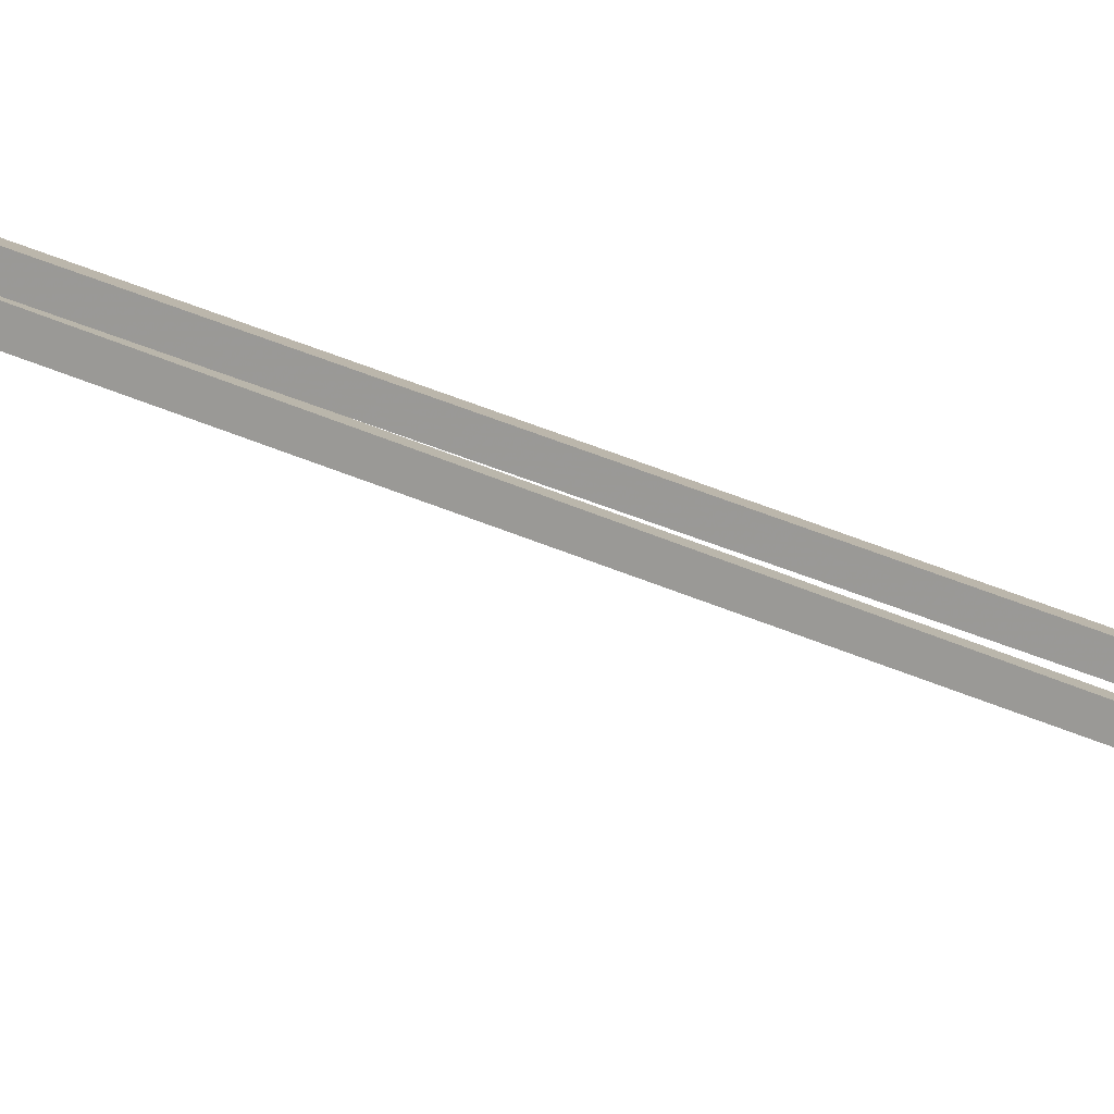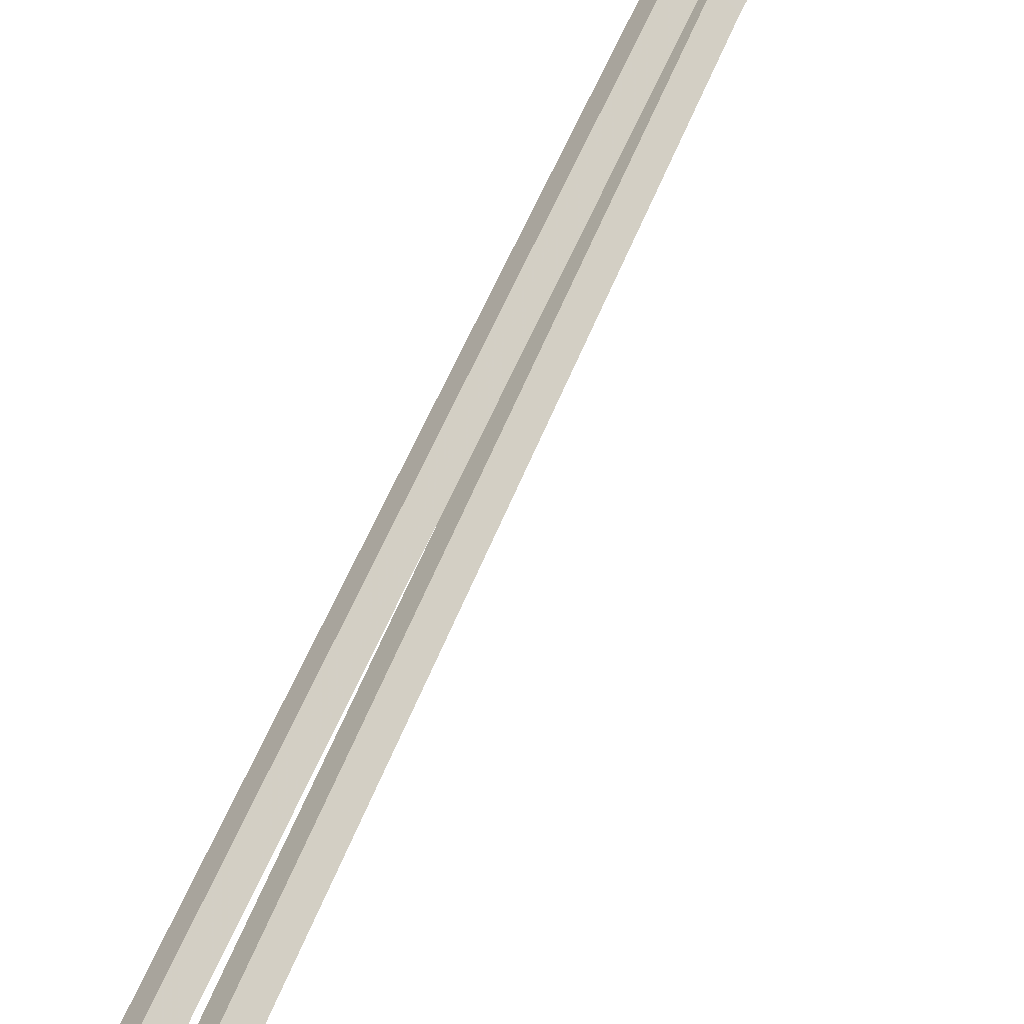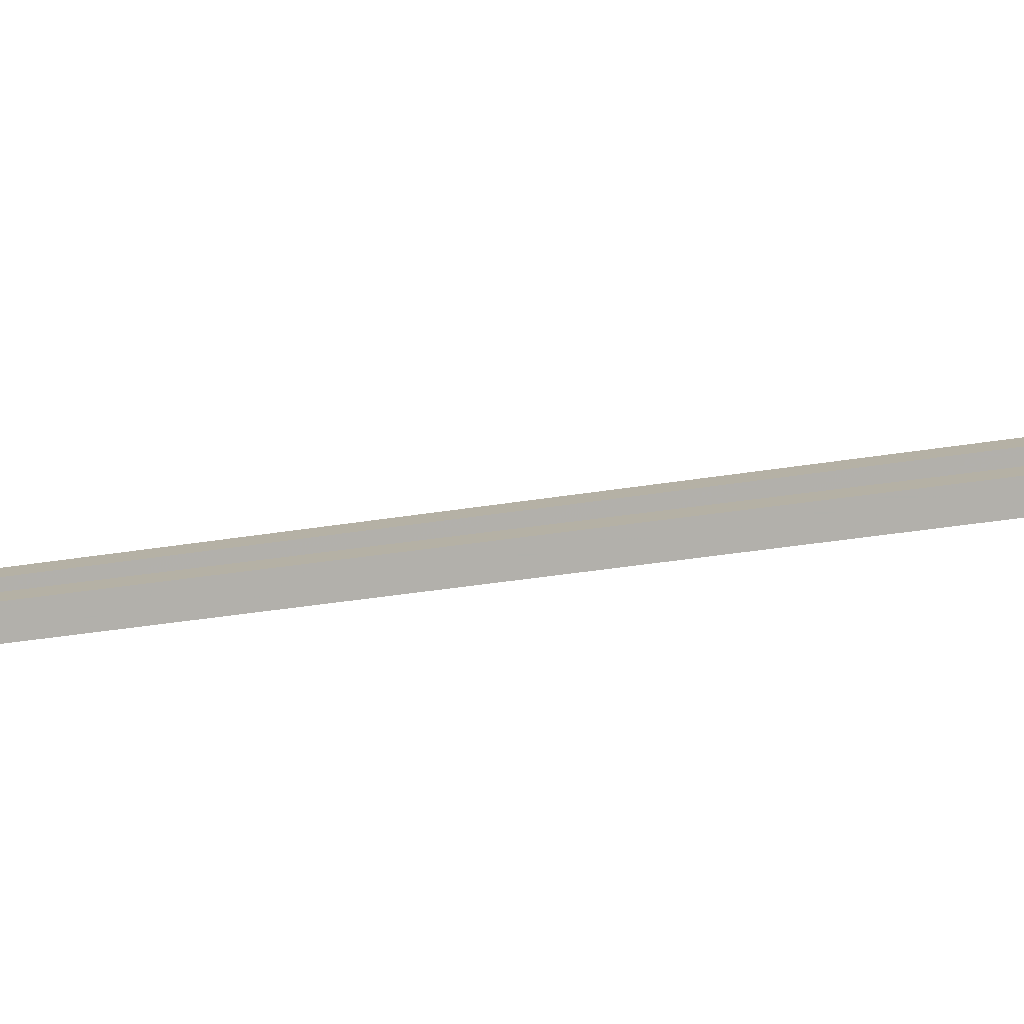
<metadata>
{"format":"obj","ext":"obj","renderer":"f3d","projection":"perspective","resolution":1024,"background":"white","views":[{"elev":-29.9,"azim":55.2,"up":"+Z"},{"elev":39.6,"azim":-162.9,"up":"+Z"},{"elev":57.2,"azim":81.6,"up":"+Z"}]}
</metadata>
<code>
g name
v 21.98 35.96 18
v 22.18 35.96 18.2
v 22.38 35.96 18
v 22.18 35.96 17.8
v 21.94 20 17.98
v 22.14 20 18.18
v 22.34 20 17.98
v 22.14 20 17.78
f 1 2 3 4
f 6 2 1 5
f 5 1 4 8
f 6 5 8 7
f 8 4 3 7
f 7 3 2 6
g name
v 22.01 36.85 18.02
v 22.21 36.84 18.22
v 22.41 36.83 18.02
v 22.21 36.84 17.82
v 21.98 35.97 18
v 22.18 35.96 18.2
v 22.38 35.96 18
v 22.18 35.97 17.8
f 9 10 11 12
f 14 10 9 13
f 13 9 12 16
f 14 13 16 15
f 16 12 11 15
f 15 11 10 14
g name
v 22.09 37.57 18.07
v 22.28 37.53 18.27
v 22.48 37.53 18.07
v 22.29 37.56 17.87
v 22.01 36.86 18.02
v 22.2 36.83 18.22
v 22.4 36.82 18.02
v 22.21 36.85 17.82
f 17 18 19 20
f 22 18 17 21
f 21 17 20 24
f 22 21 24 23
f 24 20 19 23
f 23 19 18 22
g name
v 22.27 38.15 18.17
v 22.45 38.06 18.36
v 22.65 38.03 18.17
v 22.47 38.12 17.97
v 22.1 37.61 18.07
v 22.28 37.52 18.26
v 22.48 37.49 18.07
v 22.3 37.58 17.87
f 25 26 27 28
f 30 26 25 29
f 29 25 28 32
f 30 29 32 31
f 32 28 27 31
f 31 27 26 30
g name
v 22.51 38.6 18.3
v 22.66 38.45 18.49
v 22.86 38.4 18.3
v 22.71 38.55 18.11
v 22.28 38.19 18.17
v 22.43 38.04 18.36
v 22.63 37.99 18.17
v 22.48 38.14 17.97
f 33 34 35 36
f 38 34 33 37
f 37 33 36 40
f 38 37 40 39
f 40 36 35 39
f 39 35 34 38
g name
v 22.75 38.98 18.43
v 22.89 38.83 18.63
v 23.09 38.77 18.43
v 22.95 38.93 18.24
v 22.52 38.61 18.3
v 22.66 38.45 18.49
v 22.86 38.4 18.3
v 22.72 38.55 18.11
f 41 42 43 44
f 46 42 41 45
f 45 41 44 48
f 46 45 48 47
f 48 44 43 47
f 47 43 42 46
g name
v 22.91 39.37 18.53
v 23.08 39.25 18.73
v 23.28 39.22 18.53
v 23.11 39.33 18.34
v 22.74 38.95 18.43
v 22.91 38.84 18.63
v 23.11 38.8 18.43
v 22.94 38.92 18.24
f 49 50 51 52
f 54 50 49 53
f 53 49 52 56
f 54 53 56 55
f 56 52 51 55
f 55 51 50 54
g name
v 23 39.79 18.59
v 23.19 39.72 18.79
v 23.39 39.7 18.59
v 23.2 39.77 18.39
v 22.9 39.34 18.53
v 23.09 39.27 18.73
v 23.29 39.25 18.53
v 23.1 39.32 18.33
f 57 58 59 60
f 62 58 57 61
f 61 57 60 64
f 62 61 64 63
f 64 60 59 63
f 63 59 58 62
g name
v 23.05 40.25 18.62
v 23.25 40.22 18.82
v 23.45 40.21 18.62
v 23.25 40.24 18.42
v 23 39.77 18.59
v 23.19 39.73 18.79
v 23.39 39.72 18.59
v 23.2 39.76 18.39
f 65 66 67 68
f 70 66 65 69
f 69 65 68 72
f 70 69 72 71
f 72 68 67 71
f 71 67 66 70
g name
v 23.08 40.68 18.64
v 23.28 40.66 18.84
v 23.48 40.65 18.64
v 23.28 40.67 18.44
v 23.05 40.24 18.62
v 23.25 40.22 18.82
v 23.45 40.21 18.62
v 23.25 40.24 18.42
f 73 74 75 76
f 78 74 73 77
f 77 73 76 80
f 78 77 80 79
f 80 76 75 79
f 79 75 74 78
g name
v 23.13 41.11 18.67
v 23.33 41.08 18.87
v 23.53 41.07 18.67
v 23.33 41.1 18.47
v 23.08 40.69 18.64
v 23.28 40.65 18.84
v 23.48 40.64 18.64
v 23.28 40.68 18.44
f 81 82 83 84
f 86 82 81 85
f 85 81 84 88
f 86 85 88 87
f 88 84 83 87
f 87 83 82 86
g name
v 23.22 41.54 18.72
v 23.41 41.48 18.92
v 23.61 41.46 18.72
v 23.42 41.52 18.52
v 23.13 41.13 18.67
v 23.32 41.07 18.87
v 23.52 41.05 18.67
v 23.33 41.11 18.47
f 89 90 91 92
f 94 90 89 93
f 93 89 92 96
f 94 93 96 95
f 96 92 91 95
f 95 91 90 94
g name
v 23.37 41.98 18.8
v 23.55 41.88 19
v 23.75 41.85 18.8
v 23.57 41.95 18.6
v 23.23 41.56 18.72
v 23.4 41.46 18.92
v 23.61 41.43 18.72
v 23.43 41.53 18.52
f 97 98 99 100
f 102 98 97 101
f 101 97 100 104
f 102 101 104 103
f 104 100 99 103
f 103 99 98 102
g name
v 23.51 42.37 18.88
v 23.69 42.26 19.08
v 23.89 42.22 18.88
v 23.72 42.33 18.69
v 23.37 41.99 18.8
v 23.54 41.88 19
v 23.74 41.84 18.8
v 23.57 41.95 18.61
f 105 106 107 108
f 110 106 105 109
f 109 105 108 112
f 110 109 112 111
f 112 108 107 111
f 111 107 106 110
g name
v 23.58 42.65 18.93
v 23.77 42.57 19.13
v 23.97 42.55 18.93
v 23.78 42.62 18.73
v 23.51 42.34 18.88
v 23.7 42.27 19.08
v 23.9 42.25 18.88
v 23.71 42.32 18.69
f 113 114 115 116
f 118 114 113 117
f 117 113 116 120
f 118 117 120 119
f 120 116 115 119
f 119 115 114 118
g name
v 23.52 42.76 18.89
v 23.7 42.84 19.09
v 23.91 42.87 18.89
v 23.72 42.78 18.69
v 23.59 42.54 18.93
v 23.77 42.63 19.13
v 23.97 42.65 18.93
v 23.79 42.57 18.73
f 121 122 123 124
f 126 122 121 125
f 125 121 124 128
f 126 125 128 127
f 128 124 123 127
f 127 123 122 126
g name
v 23.43 42.73 18.78
v 23.44 42.95 18.96
v 23.61 43.09 18.78
v 23.6 42.87 18.6
v 23.62 42.64 18.89
v 23.63 42.86 19.07
v 23.81 42.99 18.89
v 23.8 42.77 18.71
f 129 130 131 132
f 134 130 129 133
f 133 129 132 136
f 134 133 136 135
f 136 132 131 135
f 135 131 130 134
g name
v 23.27 42.7 18.63
v 23.16 42.9 18.8
v 23.25 43.1 18.63
v 23.36 42.91 18.46
v 23.53 42.71 18.78
v 23.42 42.91 18.95
v 23.51 43.11 18.78
v 23.62 42.92 18.61
f 137 138 139 140
f 142 138 137 141
f 141 137 140 144
f 142 141 144 143
f 144 140 139 143
f 143 139 138 142
g name
v 23.09 42.6 18.48
v 22.92 42.74 18.66
v 22.92 42.96 18.48
v 23.09 42.82 18.31
v 23.35 42.72 18.63
v 23.18 42.86 18.81
v 23.17 43.08 18.63
v 23.34 42.94 18.45
f 145 146 147 148
f 150 146 145 149
f 149 145 148 152
f 150 149 152 151
f 152 148 147 151
f 151 147 146 150
g name
v 22.91 42.45 18.36
v 22.72 42.55 18.54
v 22.66 42.76 18.36
v 22.85 42.66 18.17
v 23.13 42.63 18.48
v 22.94 42.73 18.67
v 22.88 42.94 18.48
v 23.07 42.83 18.3
f 153 154 155 156
f 158 154 153 157
f 157 153 156 160
f 158 157 160 159
f 160 156 155 159
f 159 155 154 158
g name
v 22.73 42.26 18.24
v 22.54 42.34 18.43
v 22.44 42.53 18.24
v 22.64 42.45 18.05
v 22.93 42.47 18.36
v 22.74 42.55 18.54
v 22.64 42.74 18.36
v 22.84 42.66 18.17
f 161 162 163 164
f 166 162 161 165
f 165 161 164 168
f 166 165 168 167
f 168 164 163 167
f 167 163 162 166
g name
v 22.33 41.8 18
v 22.13 41.88 18.19
v 22.03 42.06 18
v 22.22 41.98 17.82
v 22.74 42.26 18.24
v 22.54 42.34 18.43
v 22.44 42.53 18.24
v 22.63 42.45 18.05
f 169 170 171 172
f 174 170 169 173
f 173 169 172 176
f 174 173 176 175
f 176 172 171 175
f 175 171 170 174
g name
v 22.14 41.58 17.89
v 21.94 41.66 18.08
v 21.83 41.84 17.89
v 22.03 41.76 17.71
v 22.33 41.8 18
v 22.13 41.88 18.19
v 22.02 42.06 18
v 22.22 41.98 17.82
f 177 178 179 180
f 182 178 177 181
f 181 177 180 184
f 182 181 184 183
f 184 180 179 183
f 183 179 178 182
g name
v 21.99 41.39 17.81
v 21.79 41.46 18
v 21.68 41.64 17.81
v 21.88 41.57 17.62
v 22.14 41.59 17.89
v 21.94 41.66 18.08
v 21.83 41.83 17.89
v 22.03 41.76 17.71
f 185 186 187 188
f 190 186 185 189
f 189 185 188 192
f 190 189 192 191
f 192 188 187 191
f 191 187 186 190
g name
v 21.92 41.24 17.75
v 21.72 41.28 17.95
v 21.56 41.42 17.75
v 21.76 41.37 17.56
v 22.02 41.43 17.81
v 21.81 41.47 18
v 21.66 41.61 17.81
v 21.86 41.56 17.61
f 193 194 195 196
f 198 194 193 197
f 197 193 196 200
f 198 197 200 199
f 200 196 195 199
f 199 195 194 198
g name
v 21.9 41.05 17.73
v 21.7 41.06 17.93
v 21.5 41.11 17.73
v 21.7 41.1 17.53
v 21.94 41.29 17.75
v 21.74 41.31 17.95
v 21.55 41.36 17.75
v 21.75 41.35 17.55
f 201 202 203 204
f 206 202 201 205
f 205 201 204 208
f 206 205 208 207
f 208 204 203 207
f 207 203 202 206
g name
v 21.9 40.71 17.73
v 21.7 40.71 17.93
v 21.5 40.71 17.73
v 21.7 40.71 17.53
v 21.9 41.08 17.73
v 21.7 41.08 17.93
v 21.5 41.08 17.73
v 21.7 41.08 17.53
f 209 210 211 212
f 214 210 209 213
f 213 209 212 216
f 214 213 216 215
f 216 212 211 215
f 215 211 210 214
g name
v 21.96 39.23 17.76
v 21.76 39.23 17.96
v 21.56 39.21 17.76
v 21.76 39.22 17.57
v 21.9 40.72 17.73
v 21.7 40.72 17.93
v 21.5 40.71 17.73
v 21.7 40.71 17.53
f 217 218 219 220
f 222 218 217 221
f 221 217 220 224
f 222 221 224 223
f 224 220 219 223
f 223 219 218 222
g name
v 22.07 23.04 17.83
v 21.87 23.04 18.03
v 21.67 23.04 17.83
v 21.87 23.04 17.63
v 21.96 39.22 17.76
v 21.76 39.22 17.96
v 21.56 39.22 17.76
v 21.76 39.22 17.56
f 225 226 227 228
f 230 226 225 229
f 229 225 228 232
f 230 229 232 231
f 232 228 227 231
f 231 227 226 230
g name
v 22.05 22.16 17.82
v 21.85 22.16 18.02
v 21.65 22.17 17.82
v 21.85 22.16 17.62
v 22.07 23.03 17.83
v 21.87 23.03 18.03
v 21.67 23.04 17.83
v 21.87 23.04 17.63
f 233 234 235 236
f 238 234 233 237
f 237 233 236 240
f 238 237 240 239
f 240 236 235 239
f 239 235 234 238
g name
v 21.97 21.43 17.77
v 21.77 21.44 17.97
v 21.57 21.47 17.77
v 21.77 21.46 17.57
v 22.05 22.14 17.82
v 21.85 22.15 18.02
v 21.65 22.18 17.82
v 21.85 22.17 17.62
f 241 242 243 244
f 246 242 241 245
f 245 241 244 248
f 246 245 248 247
f 248 244 243 247
f 247 243 242 246
g name
v 21.76 20.84 17.66
v 21.56 20.87 17.85
v 21.39 20.98 17.66
v 21.59 20.95 17.46
v 21.96 21.38 17.77
v 21.76 21.41 17.97
v 21.59 21.52 17.77
v 21.79 21.49 17.57
f 249 250 251 252
f 254 250 249 253
f 253 249 252 256
f 254 253 256 255
f 256 252 251 255
f 255 251 250 254
g name
v 21.4 20.41 17.47
v 21.2 20.49 17.65
v 21.1 20.68 17.47
v 21.29 20.6 17.28
v 21.72 20.78 17.66
v 21.53 20.86 17.84
v 21.42 21.04 17.66
v 21.62 20.96 17.47
f 257 258 259 260
f 262 258 257 261
f 261 257 260 264
f 262 261 264 263
f 264 260 259 263
f 263 259 258 262
g name
v 20.93 20.1 17.22
v 20.74 20.22 17.4
v 20.71 20.44 17.22
v 20.89 20.32 17.04
v 21.35 20.38 17.47
v 21.17 20.5 17.65
v 21.14 20.71 17.47
v 21.32 20.59 17.29
f 265 266 267 268
f 270 266 265 269
f 269 265 268 272
f 270 269 272 271
f 272 268 267 271
f 271 267 266 270
g name
v 20.51 19.86 16.98
v 20.33 19.99 17.16
v 20.31 20.21 16.98
v 20.48 20.08 16.8
v 20.92 20.09 17.22
v 20.74 20.22 17.4
v 20.72 20.44 17.22
v 20.9 20.31 17.04
f 273 274 275 276
f 278 274 273 277
f 277 273 276 280
f 278 277 280 279
f 280 276 275 279
f 279 275 274 278
g name
v 20.23 19.57 16.8
v 20.04 19.66 16.98
v 19.95 19.85 16.8
v 20.14 19.77 16.61
v 20.55 19.89 16.98
v 20.35 19.98 17.17
v 20.27 20.17 16.98
v 20.46 20.09 16.8
f 281 282 283 284
f 286 282 281 285
f 285 281 284 288
f 286 285 288 287
f 288 284 283 287
f 287 283 282 286
g name
v 20.1 19.23 16.7
v 19.9 19.27 16.89
v 19.73 19.38 16.7
v 19.94 19.35 16.5
v 20.27 19.63 16.8
v 20.07 19.67 16.99
v 19.91 19.79 16.8
v 20.11 19.75 16.6
f 289 290 291 292
f 294 290 289 293
f 293 289 292 296
f 294 293 296 295
f 296 292 291 295
f 295 291 290 294
g name
v 20.04 18.76 16.66
v 19.84 18.77 16.86
v 19.65 18.82 16.66
v 19.85 18.81 16.46
v 20.12 19.28 16.7
v 19.92 19.29 16.9
v 19.72 19.33 16.7
v 19.92 19.32 16.5
f 297 298 299 300
f 302 298 297 301
f 301 297 300 304
f 302 301 304 303
f 304 300 299 303
f 303 299 298 302
g name
v 19.99 17.25 16.62
v 19.79 17.26 16.82
v 19.59 17.27 16.62
v 19.79 17.26 16.42
v 20.05 18.78 16.66
v 19.85 18.79 16.86
v 19.65 18.8 16.66
v 19.85 18.8 16.46
f 305 306 307 308
f 310 306 305 309
f 309 305 308 312
f 310 309 312 311
f 312 308 307 311
f 311 307 306 310
g name
v 19.96 16.73 16.61
v 19.76 16.74 16.81
v 19.56 16.75 16.61
v 19.76 16.75 16.41
v 19.99 17.25 16.62
v 19.79 17.25 16.82
v 19.59 17.27 16.62
v 19.79 17.27 16.42
f 313 314 315 316
f 318 314 313 317
f 317 313 316 320
f 318 317 320 319
f 320 316 315 319
f 319 315 314 318
g name
v 19.93 16.25 16.59
v 19.73 16.25 16.79
v 19.53 16.27 16.59
v 19.73 16.27 16.39
v 19.96 16.73 16.61
v 19.76 16.73 16.81
v 19.56 16.76 16.61
v 19.76 16.75 16.41
f 321 322 323 324
f 326 322 321 325
f 325 321 324 328
f 326 325 328 327
f 328 324 323 327
f 327 323 322 326
g name
v 19.87 15.74 16.55
v 19.67 15.75 16.75
v 19.47 15.78 16.55
v 19.67 15.77 16.36
v 19.92 16.24 16.59
v 19.72 16.25 16.79
v 19.53 16.28 16.59
v 19.73 16.27 16.39
f 329 330 331 332
f 334 330 329 333
f 333 329 332 336
f 334 333 336 335
f 336 332 331 335
f 335 331 330 334
g name
v 19.78 15.29 16.51
v 19.58 15.31 16.7
v 19.39 15.37 16.51
v 19.59 15.35 16.31
v 19.86 15.72 16.55
v 19.66 15.74 16.75
v 19.47 15.8 16.55
v 19.67 15.78 16.36
f 337 338 339 340
f 342 338 337 341
f 341 337 340 344
f 342 341 344 343
f 344 340 339 343
f 343 339 338 342
g name
v 19.69 14.91 16.46
v 19.49 14.93 16.65
v 19.3 15 16.46
v 19.5 14.98 16.26
v 19.78 15.29 16.51
v 19.58 15.31 16.7
v 19.39 15.38 16.51
v 19.59 15.36 16.31
f 345 346 347 348
f 350 346 345 349
f 349 345 348 352
f 350 349 352 351
f 352 348 347 351
f 351 347 346 350
g name
v 19.72 14.72 16.47
v 19.52 14.71 16.67
v 19.32 14.68 16.47
v 19.52 14.69 16.27
v 19.69 14.97 16.46
v 19.49 14.97 16.66
v 19.3 14.93 16.46
v 19.5 14.94 16.26
f 353 354 355 356
f 358 354 353 357
f 357 353 356 360
f 358 357 360 359
f 360 356 355 359
f 359 355 354 358
g name
v 19.87 14.7 16.6
v 19.68 14.59 16.78
v 19.64 14.37 16.6
v 19.82 14.49 16.42
v 19.64 14.86 16.47
v 19.45 14.75 16.65
v 19.41 14.54 16.47
v 19.59 14.65 16.29
f 361 362 363 364
f 366 362 361 365
f 365 361 364 368
f 366 365 368 367
f 368 364 363 367
f 367 363 362 366
g name
v 20.24 14.67 16.87
v 20.11 14.49 17.04
v 20.19 14.27 16.87
v 20.31 14.46 16.7
v 19.78 14.73 16.6
v 19.65 14.55 16.78
v 19.72 14.34 16.6
v 19.85 14.52 16.43
f 369 370 371 372
f 374 370 369 373
f 373 369 372 376
f 374 373 376 375
f 376 372 371 375
f 375 371 370 374
g name
v 20.79 14.66 17.2
v 20.68 14.46 17.37
v 20.78 14.26 17.2
v 20.88 14.46 17.03
v 20.22 14.67 16.87
v 20.11 14.47 17.04
v 20.21 14.27 16.87
v 20.31 14.47 16.7
f 377 378 379 380
f 382 378 377 381
f 381 377 380 384
f 382 381 384 383
f 384 380 379 383
f 383 379 378 382
g name
v 21.34 14.69 17.52
v 21.25 14.48 17.7
v 21.36 14.29 17.52
v 21.45 14.49 17.35
v 20.77 14.66 17.2
v 20.68 14.46 17.37
v 20.79 14.26 17.2
v 20.88 14.47 17.03
f 385 386 387 388
f 390 386 385 389
f 389 385 388 392
f 390 389 392 391
f 392 388 387 391
f 391 387 386 390
g name
v 21.77 14.73 17.78
v 21.69 14.53 17.95
v 21.81 14.34 17.78
v 21.89 14.55 17.61
v 21.32 14.69 17.52
v 21.25 14.48 17.7
v 21.37 14.29 17.52
v 21.44 14.5 17.35
f 393 394 395 396
f 398 394 393 397
f 397 393 396 400
f 398 397 400 399
f 400 396 395 399
f 399 395 394 398
g name
v 22.06 14.8 17.96
v 22.01 14.58 18.14
v 22.15 14.41 17.96
v 22.2 14.63 17.79
v 21.74 14.73 17.78
v 21.69 14.52 17.95
v 21.83 14.34 17.78
v 21.88 14.56 17.6
f 401 402 403 404
f 406 402 401 405
f 405 401 404 408
f 406 405 408 407
f 408 404 403 407
f 407 403 402 406
g name
v 22.21 14.87 18.07
v 22.2 14.65 18.25
v 22.37 14.51 18.07
v 22.37 14.73 17.89
v 22.02 14.79 17.96
v 22.02 14.57 18.14
v 22.19 14.42 17.96
v 22.19 14.64 17.79
f 409 410 411 412
f 414 410 409 413
f 413 409 412 416
f 414 413 416 415
f 416 412 411 415
f 415 411 410 414
g name
v 22.22 14.94 18.12
v 22.35 14.77 18.31
v 22.55 14.71 18.12
v 22.42 14.88 17.93
v 22.13 14.81 18.07
v 22.25 14.64 18.26
v 22.45 14.57 18.07
v 22.33 14.74 17.88
f 417 418 419 420
f 422 418 417 421
f 421 417 420 424
f 422 421 424 423
f 424 420 419 423
f 423 419 418 422
g name
v 22.2 15.04 18.13
v 22.4 15.01 18.33
v 22.6 15.01 18.13
v 22.4 15.03 17.93
v 22.18 14.84 18.12
v 22.38 14.81 18.32
v 22.58 14.81 18.12
v 22.38 14.83 17.92
f 425 426 427 428
f 430 426 425 429
f 429 425 428 432
f 430 429 432 431
f 432 428 427 431
f 431 427 426 430
g name
v 22.18 15.33 18.12
v 22.37 15.36 18.32
v 22.57 15.37 18.12
v 22.38 15.34 17.92
v 22.2 15.01 18.13
v 22.4 15.03 18.33
v 22.6 15.04 18.13
v 22.4 15.01 17.93
f 433 434 435 436
f 438 434 433 437
f 437 433 436 440
f 438 437 440 439
f 440 436 435 439
f 439 435 434 438
g name
v 22.13 15.73 18.09
v 22.32 15.77 18.29
v 22.52 15.78 18.09
v 22.33 15.74 17.89
v 22.18 15.33 18.12
v 22.37 15.36 18.32
v 22.57 15.37 18.12
v 22.38 15.34 17.92
f 441 442 443 444
f 446 442 441 445
f 445 441 444 448
f 446 445 448 447
f 448 444 443 447
f 447 443 442 446
g name
v 22.08 16.23 18.06
v 22.28 16.26 18.26
v 22.48 16.27 18.06
v 22.28 16.24 17.86
v 22.13 15.74 18.09
v 22.32 15.77 18.29
v 22.52 15.78 18.09
v 22.33 15.75 17.89
f 449 450 451 452
f 454 450 449 453
f 453 449 452 456
f 454 453 456 455
f 456 452 451 455
f 455 451 450 454
g name
v 22.04 16.72 18.04
v 22.24 16.75 18.24
v 22.44 16.75 18.04
v 22.24 16.73 17.84
v 22.08 16.24 18.06
v 22.28 16.26 18.26
v 22.48 16.27 18.06
v 22.28 16.25 17.86
f 457 458 459 460
f 462 458 457 461
f 461 457 460 464
f 462 461 464 463
f 464 460 459 463
f 463 459 458 462
g name
v 22.01 17.25 18.03
v 22.21 17.26 18.23
v 22.41 17.27 18.03
v 22.21 17.25 17.83
v 22.04 16.73 18.04
v 22.24 16.75 18.24
v 22.44 16.75 18.04
v 22.24 16.73 17.84
f 465 466 467 468
f 470 466 465 469
f 469 465 468 472
f 470 469 472 471
f 472 468 467 471
f 471 467 466 470
g name
v 21.94 19.99 17.98
v 22.14 20 18.18
v 22.34 20 17.98
v 22.14 20 17.78
v 22.01 17.25 18.03
v 22.21 17.26 18.23
v 22.41 17.26 18.03
v 22.21 17.25 17.83
f 473 474 475 476
f 478 474 473 477
f 477 473 476 480
f 478 477 480 479
f 480 476 475 479
f 479 475 474 478

</code>
